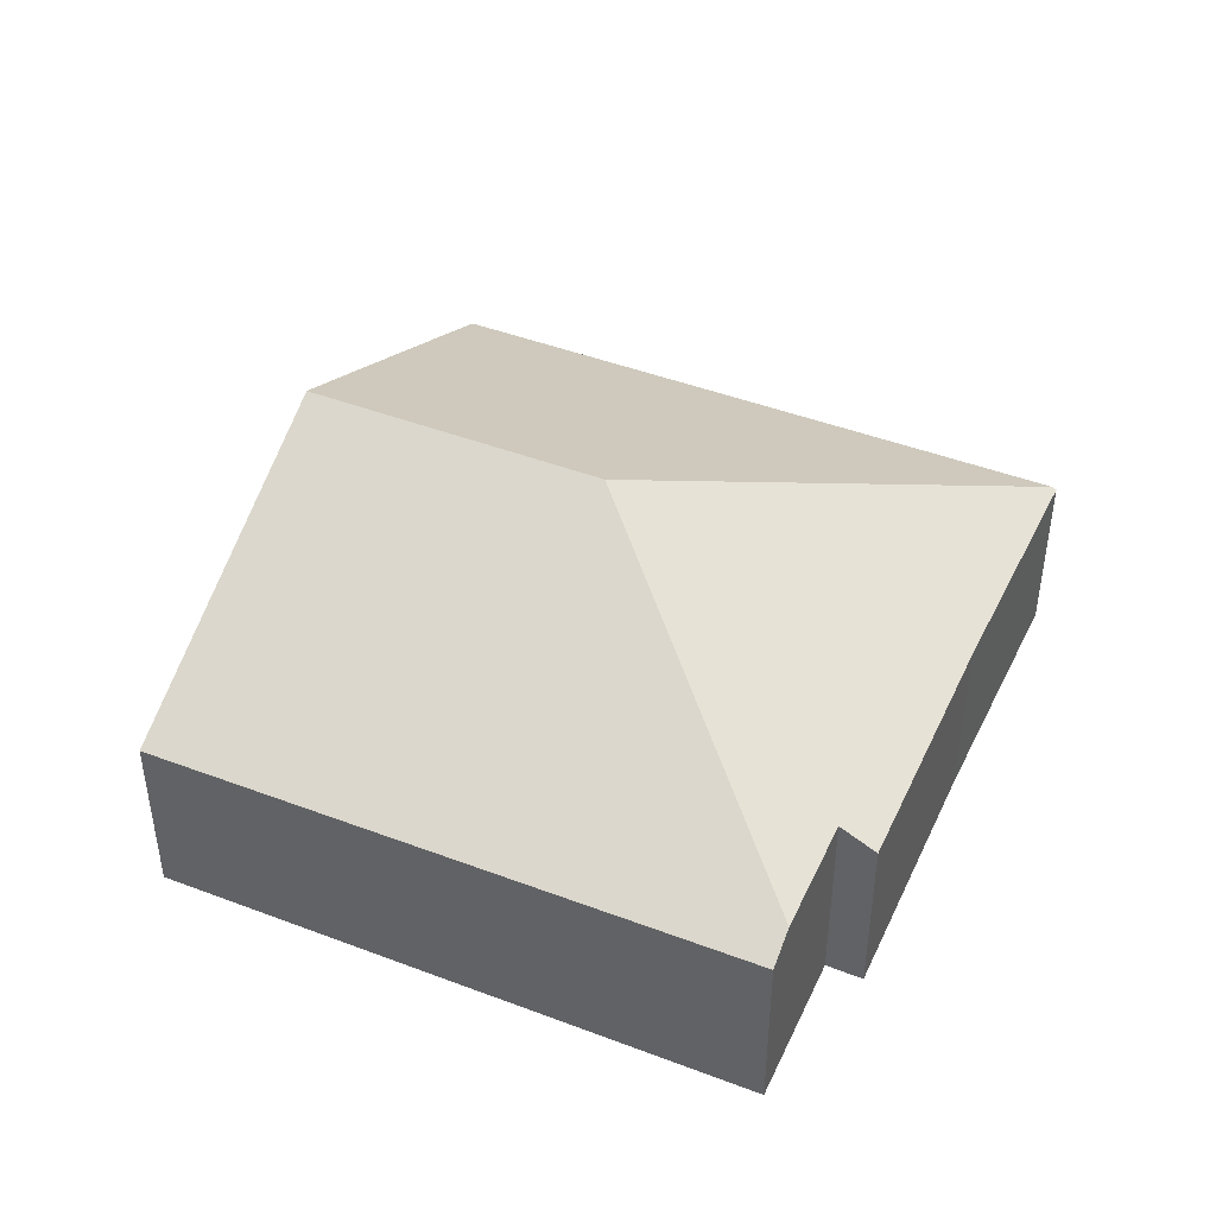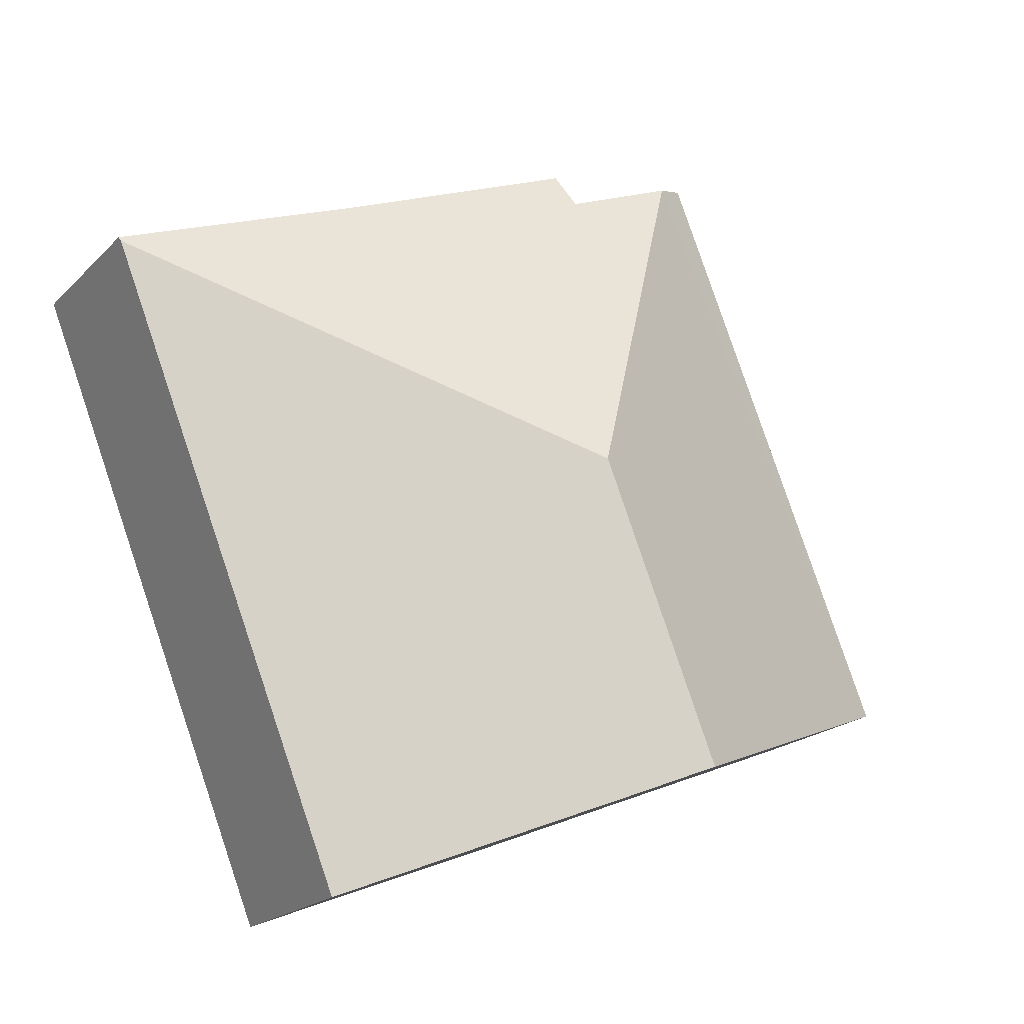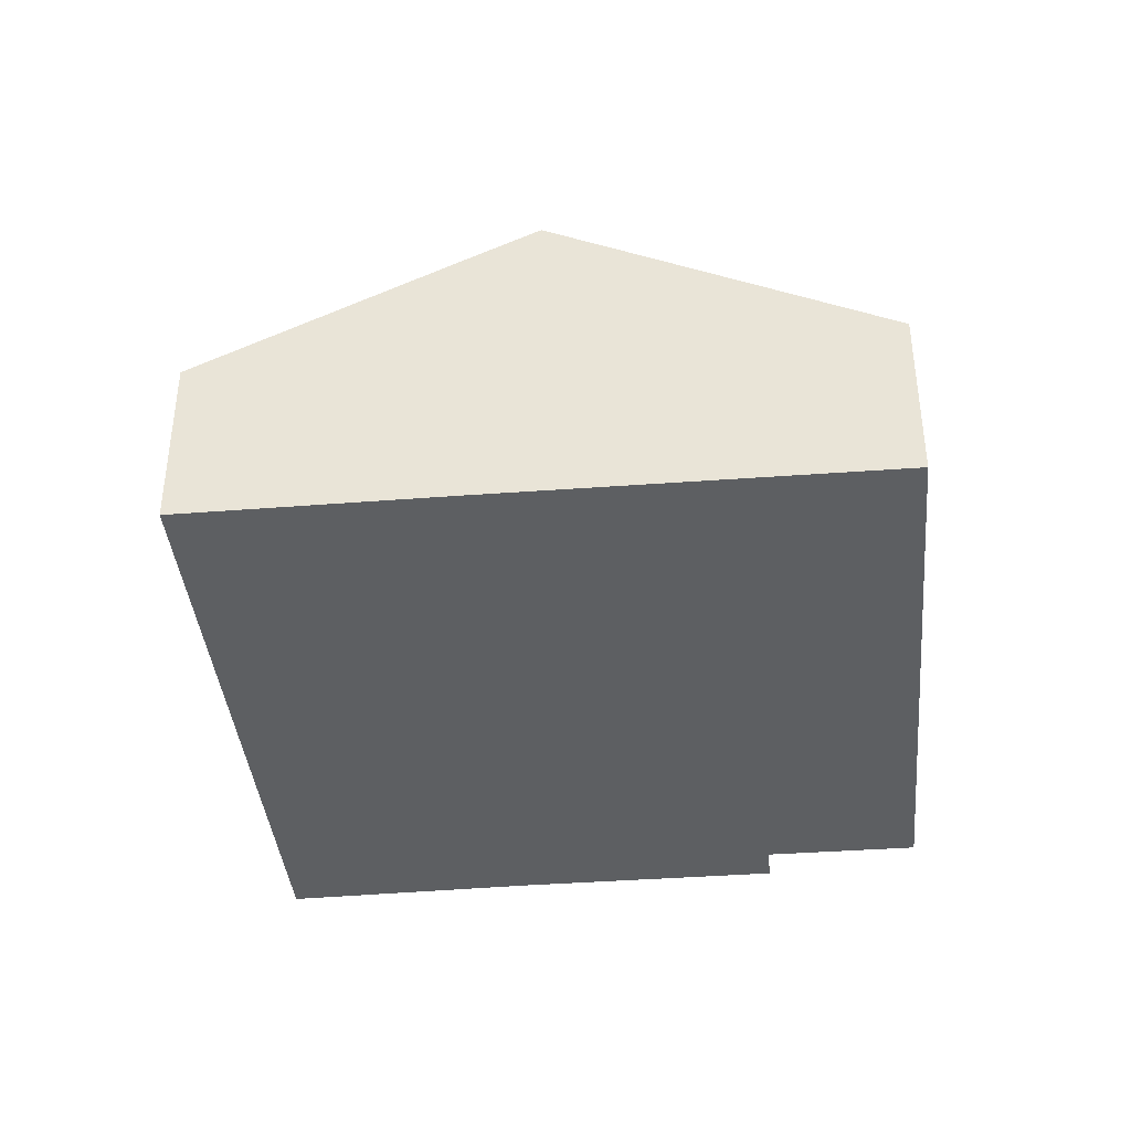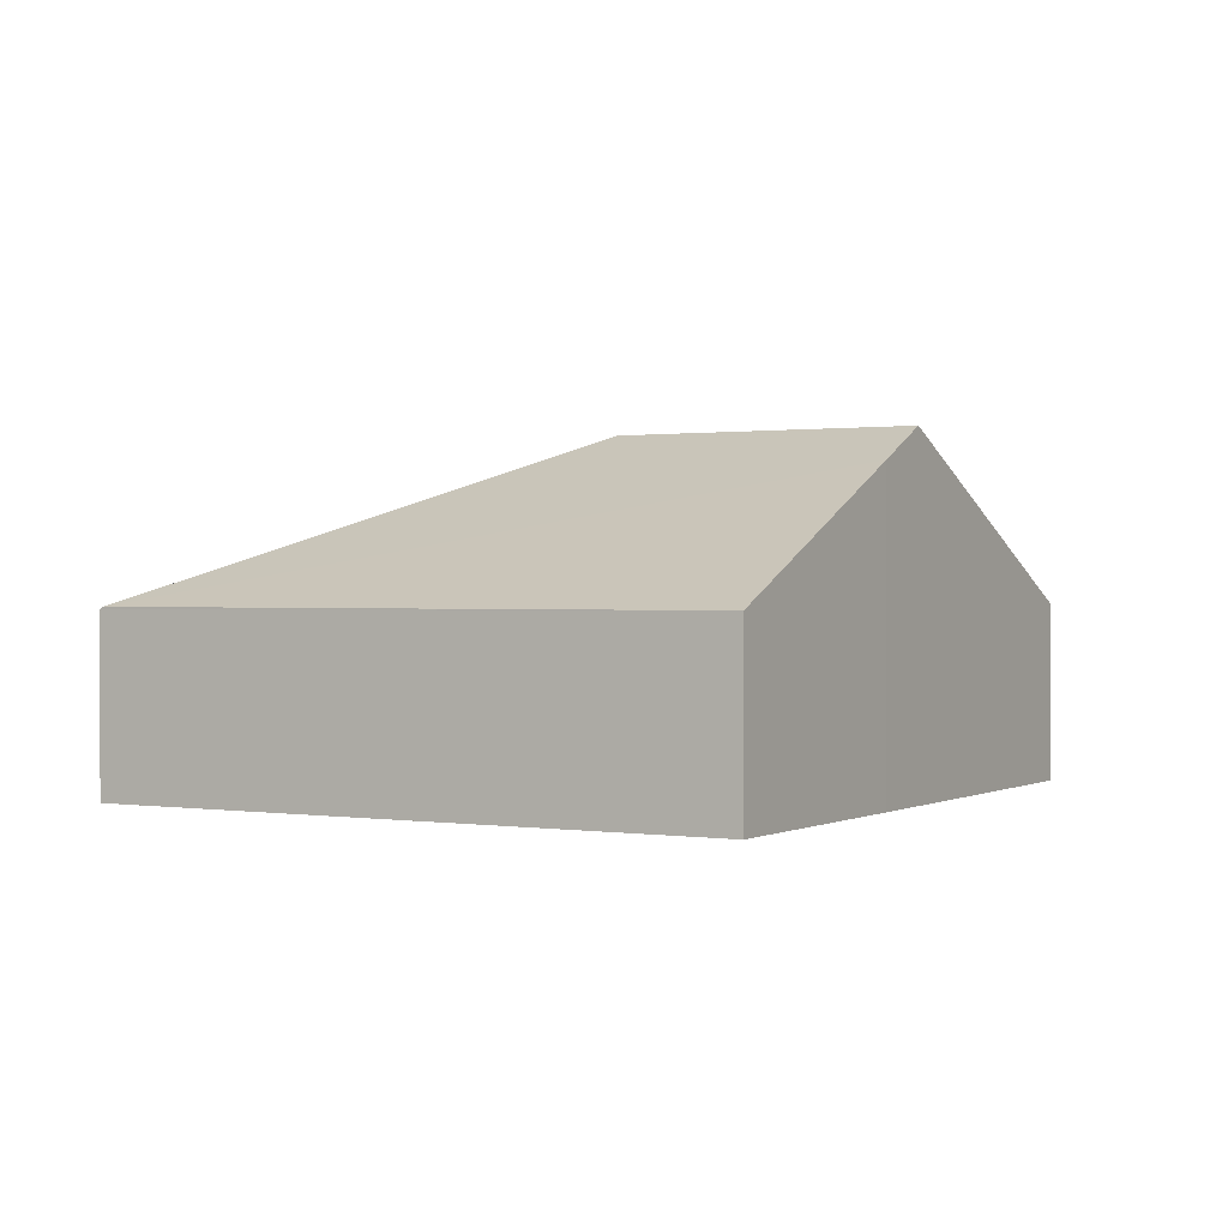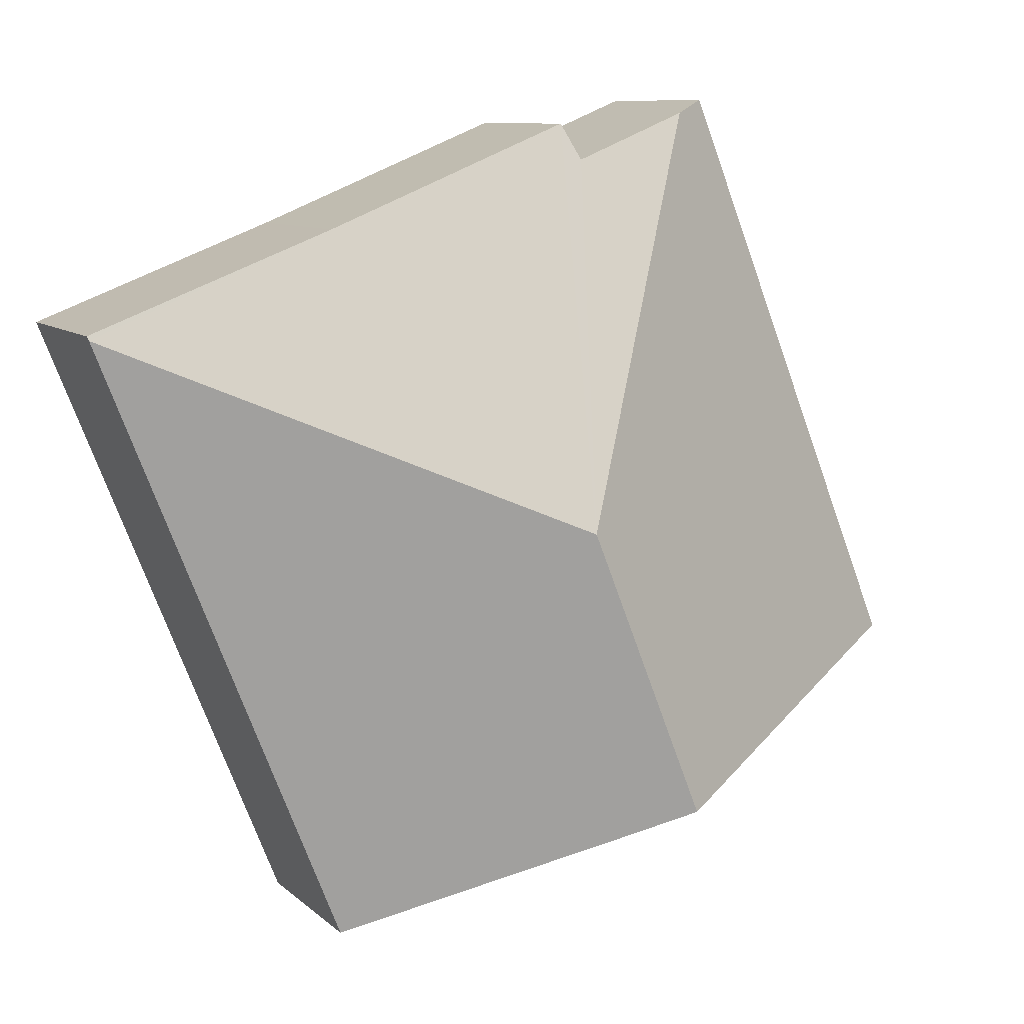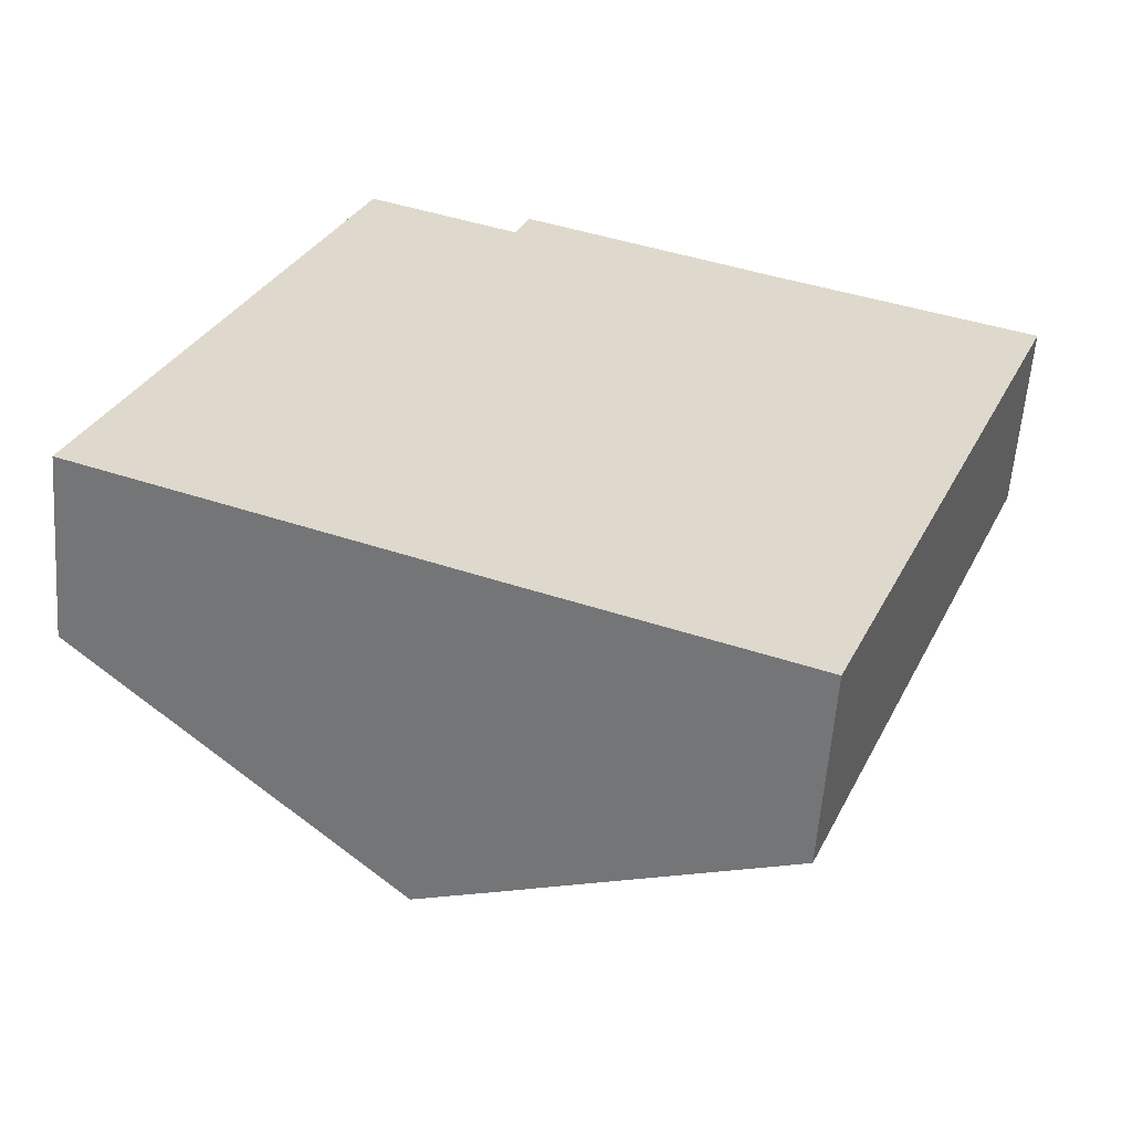
<metadata>
{"format":"obj","ext":"obj","renderer":"f3d","projection":"perspective","resolution":1024,"background":"white","views":[{"elev":44.3,"azim":-44.1,"up":"+Y"},{"elev":-19.9,"azim":149.5,"up":"+Z"},{"elev":-39.6,"azim":-152.6,"up":"+Y"},{"elev":0.7,"azim":141.9,"up":"+Y"},{"elev":9.3,"azim":153.9,"up":"+Z"},{"elev":-58.6,"azim":-4.2,"up":"+Z"}]}
</metadata>
<code>
v  3.084 1.613 4.193
v  3.553 2.797 1.307
v  2.16 1.611 4.571
v  3.196 1.465 4.484
v  5.222 1.466 3.662
v  7.2 1.465 2.863
v  7.213 1.448 2.897
v  0 1.463 8.958e-17
v  1.893 1.475 4.68
v  2.608 2.797 -1.063
v  3.146 2.522 -1.282
v  5.216 1.465 -2.111
v  1.893 -2.866e-16 4.68
v  3.084 -2.567e-16 4.193
v  2.16 -2.799e-16 4.571
v  5.222 -2.242e-16 3.662
v  3.196 -2.746e-16 4.484
v  7.213 -1.774e-16 2.897
v  0 0 0
v  5.216 1.293e-16 -2.111
v  7.2 -1.753e-16 2.863
v  3.146 7.85e-17 -1.282
v  2.608 6.509e-17 -1.063
g defaultobject
f 1 2 3
f 2 1 4
f 2 4 5
f 2 5 6
f 6 5 7
f 3 8 9
f 8 3 2
f 8 2 10
f 11 6 12
f 6 11 2
f 2 11 10
f 9 1 3
f 1 9 13
f 1 13 14
f 14 13 15
f 4 16 5
f 16 4 17
f 16 7 5
f 7 16 18
f 14 4 1
f 4 14 17
f 8 13 9
f 13 8 19
f 7 12 6
f 12 7 18
f 12 18 20
f 20 18 21
f 20 11 12
f 11 20 22
f 11 22 10
f 10 22 8
f 8 22 23
f 8 23 19
f 19 15 13
f 15 19 14
f 14 19 16
f 16 19 18
f 18 19 21
f 21 19 20
f 20 19 23
f 20 23 22
f 16 17 14

</code>
